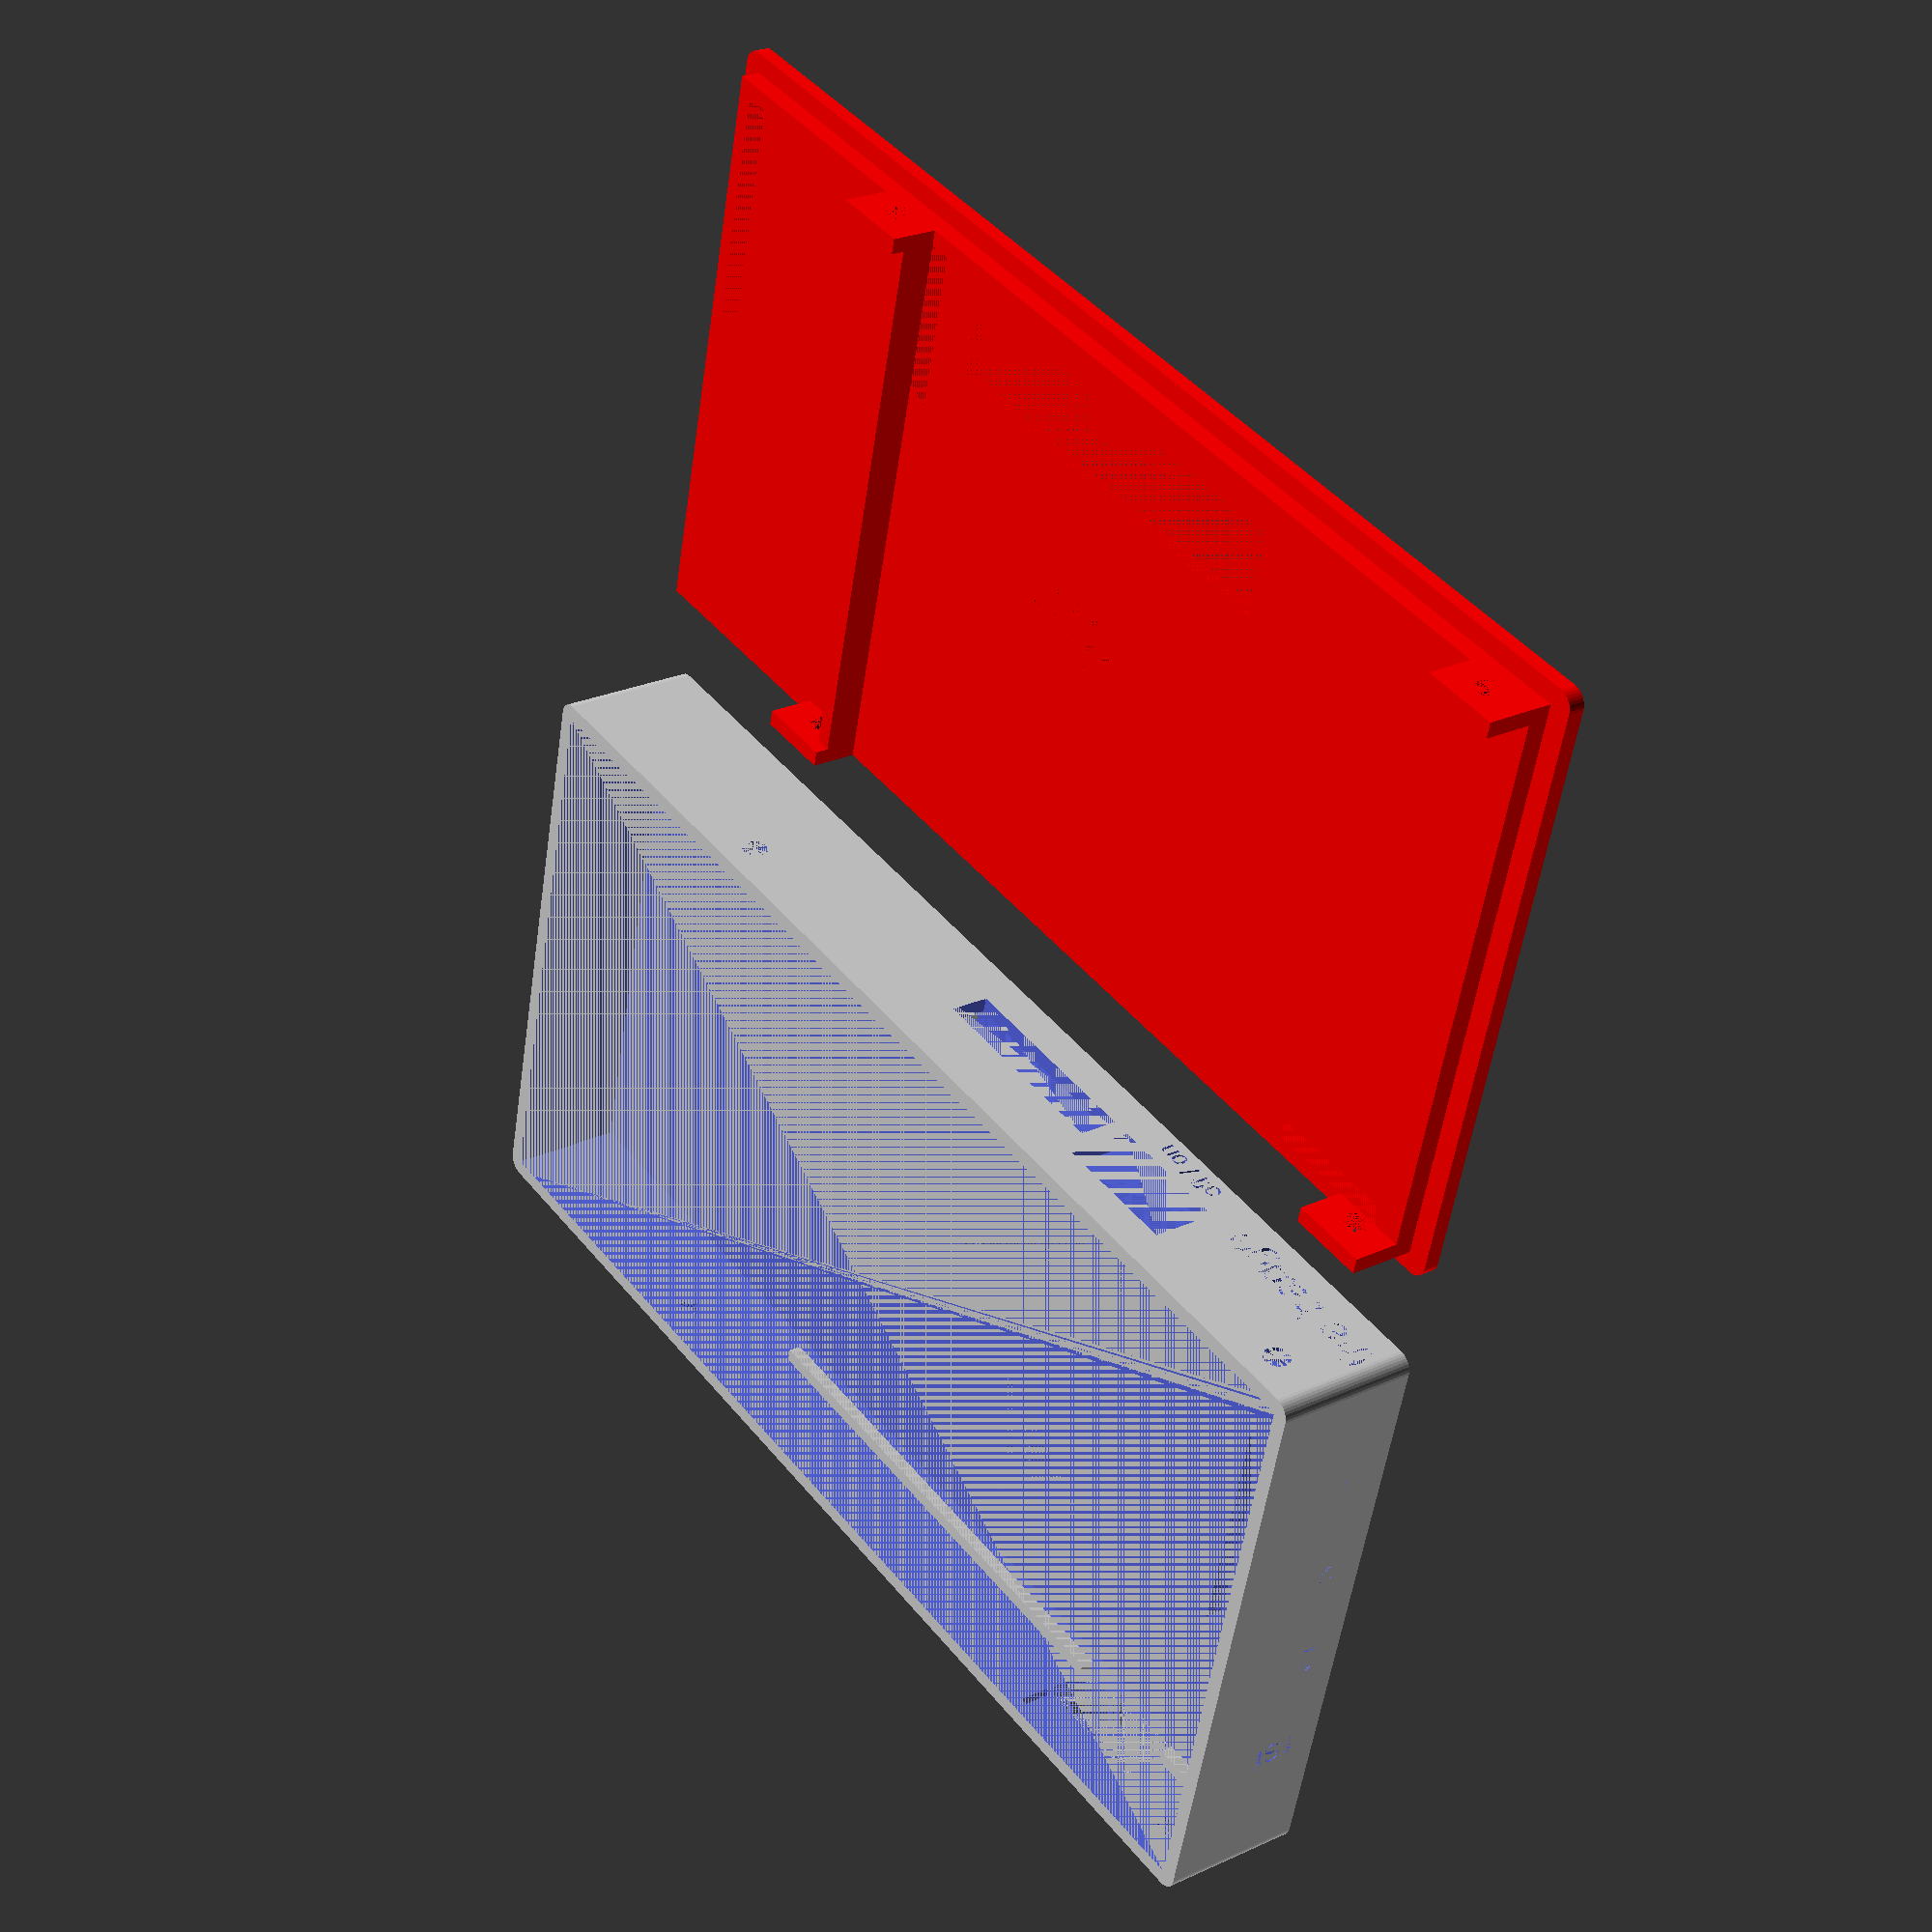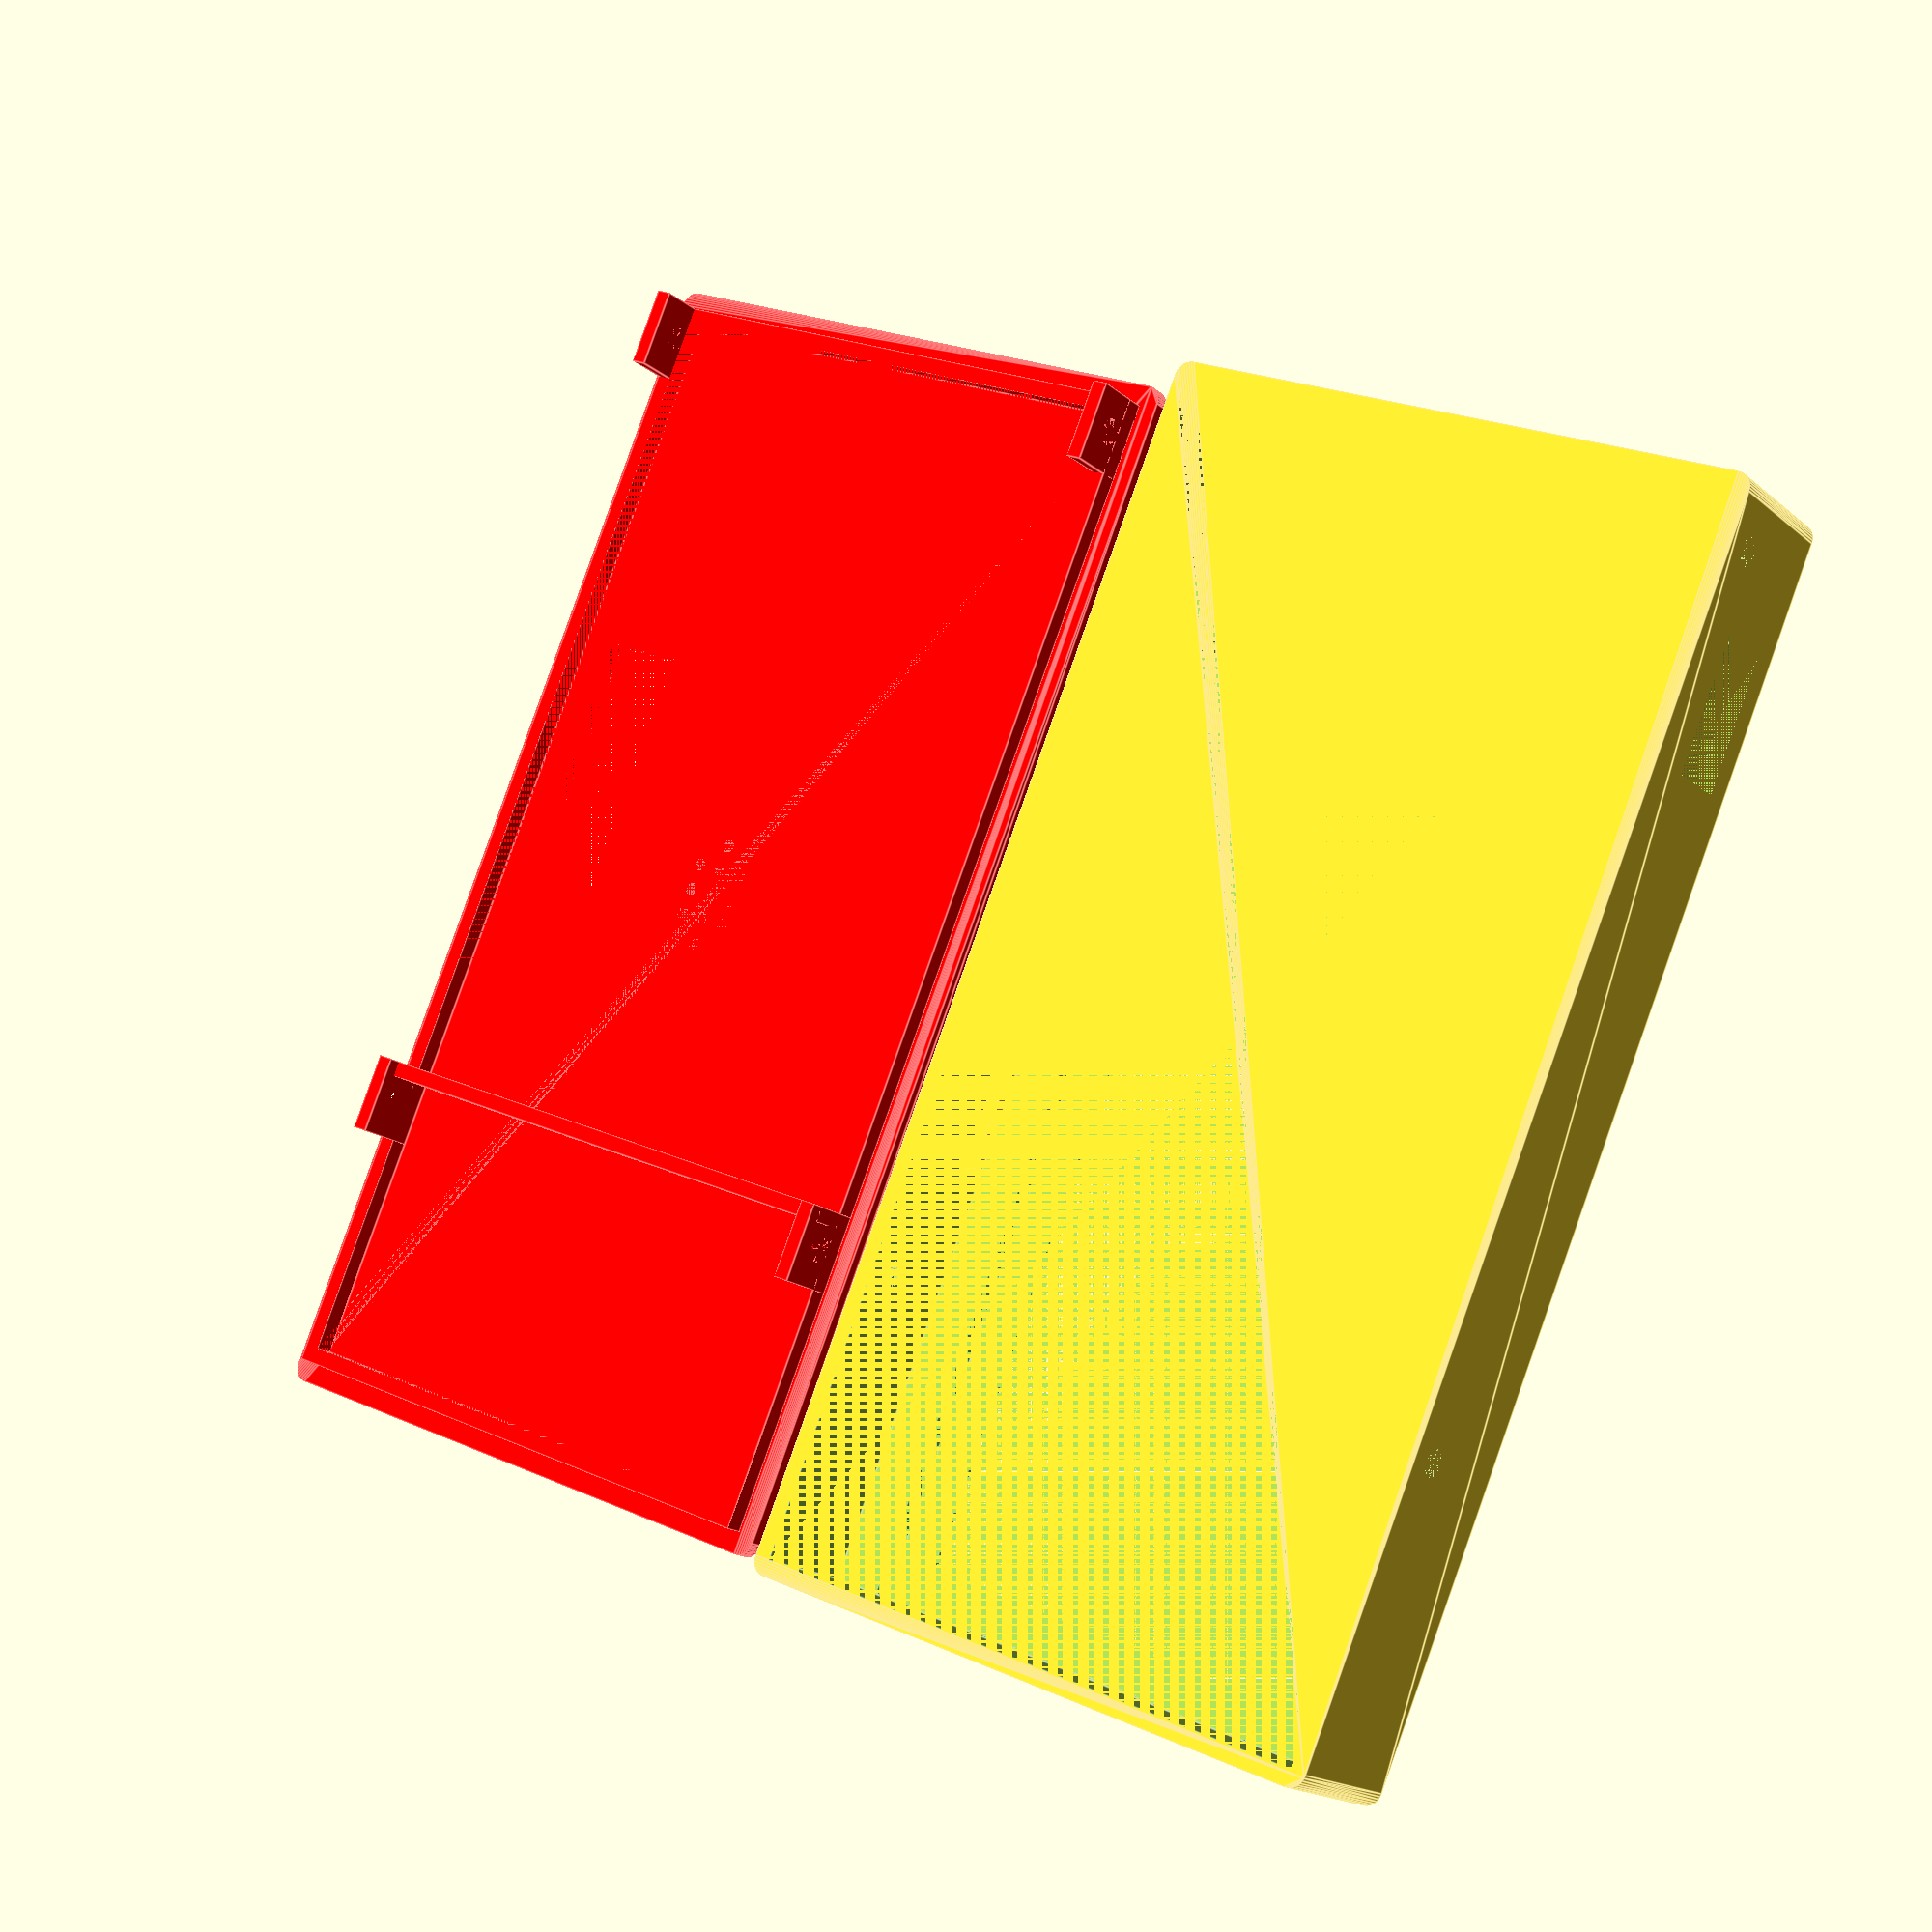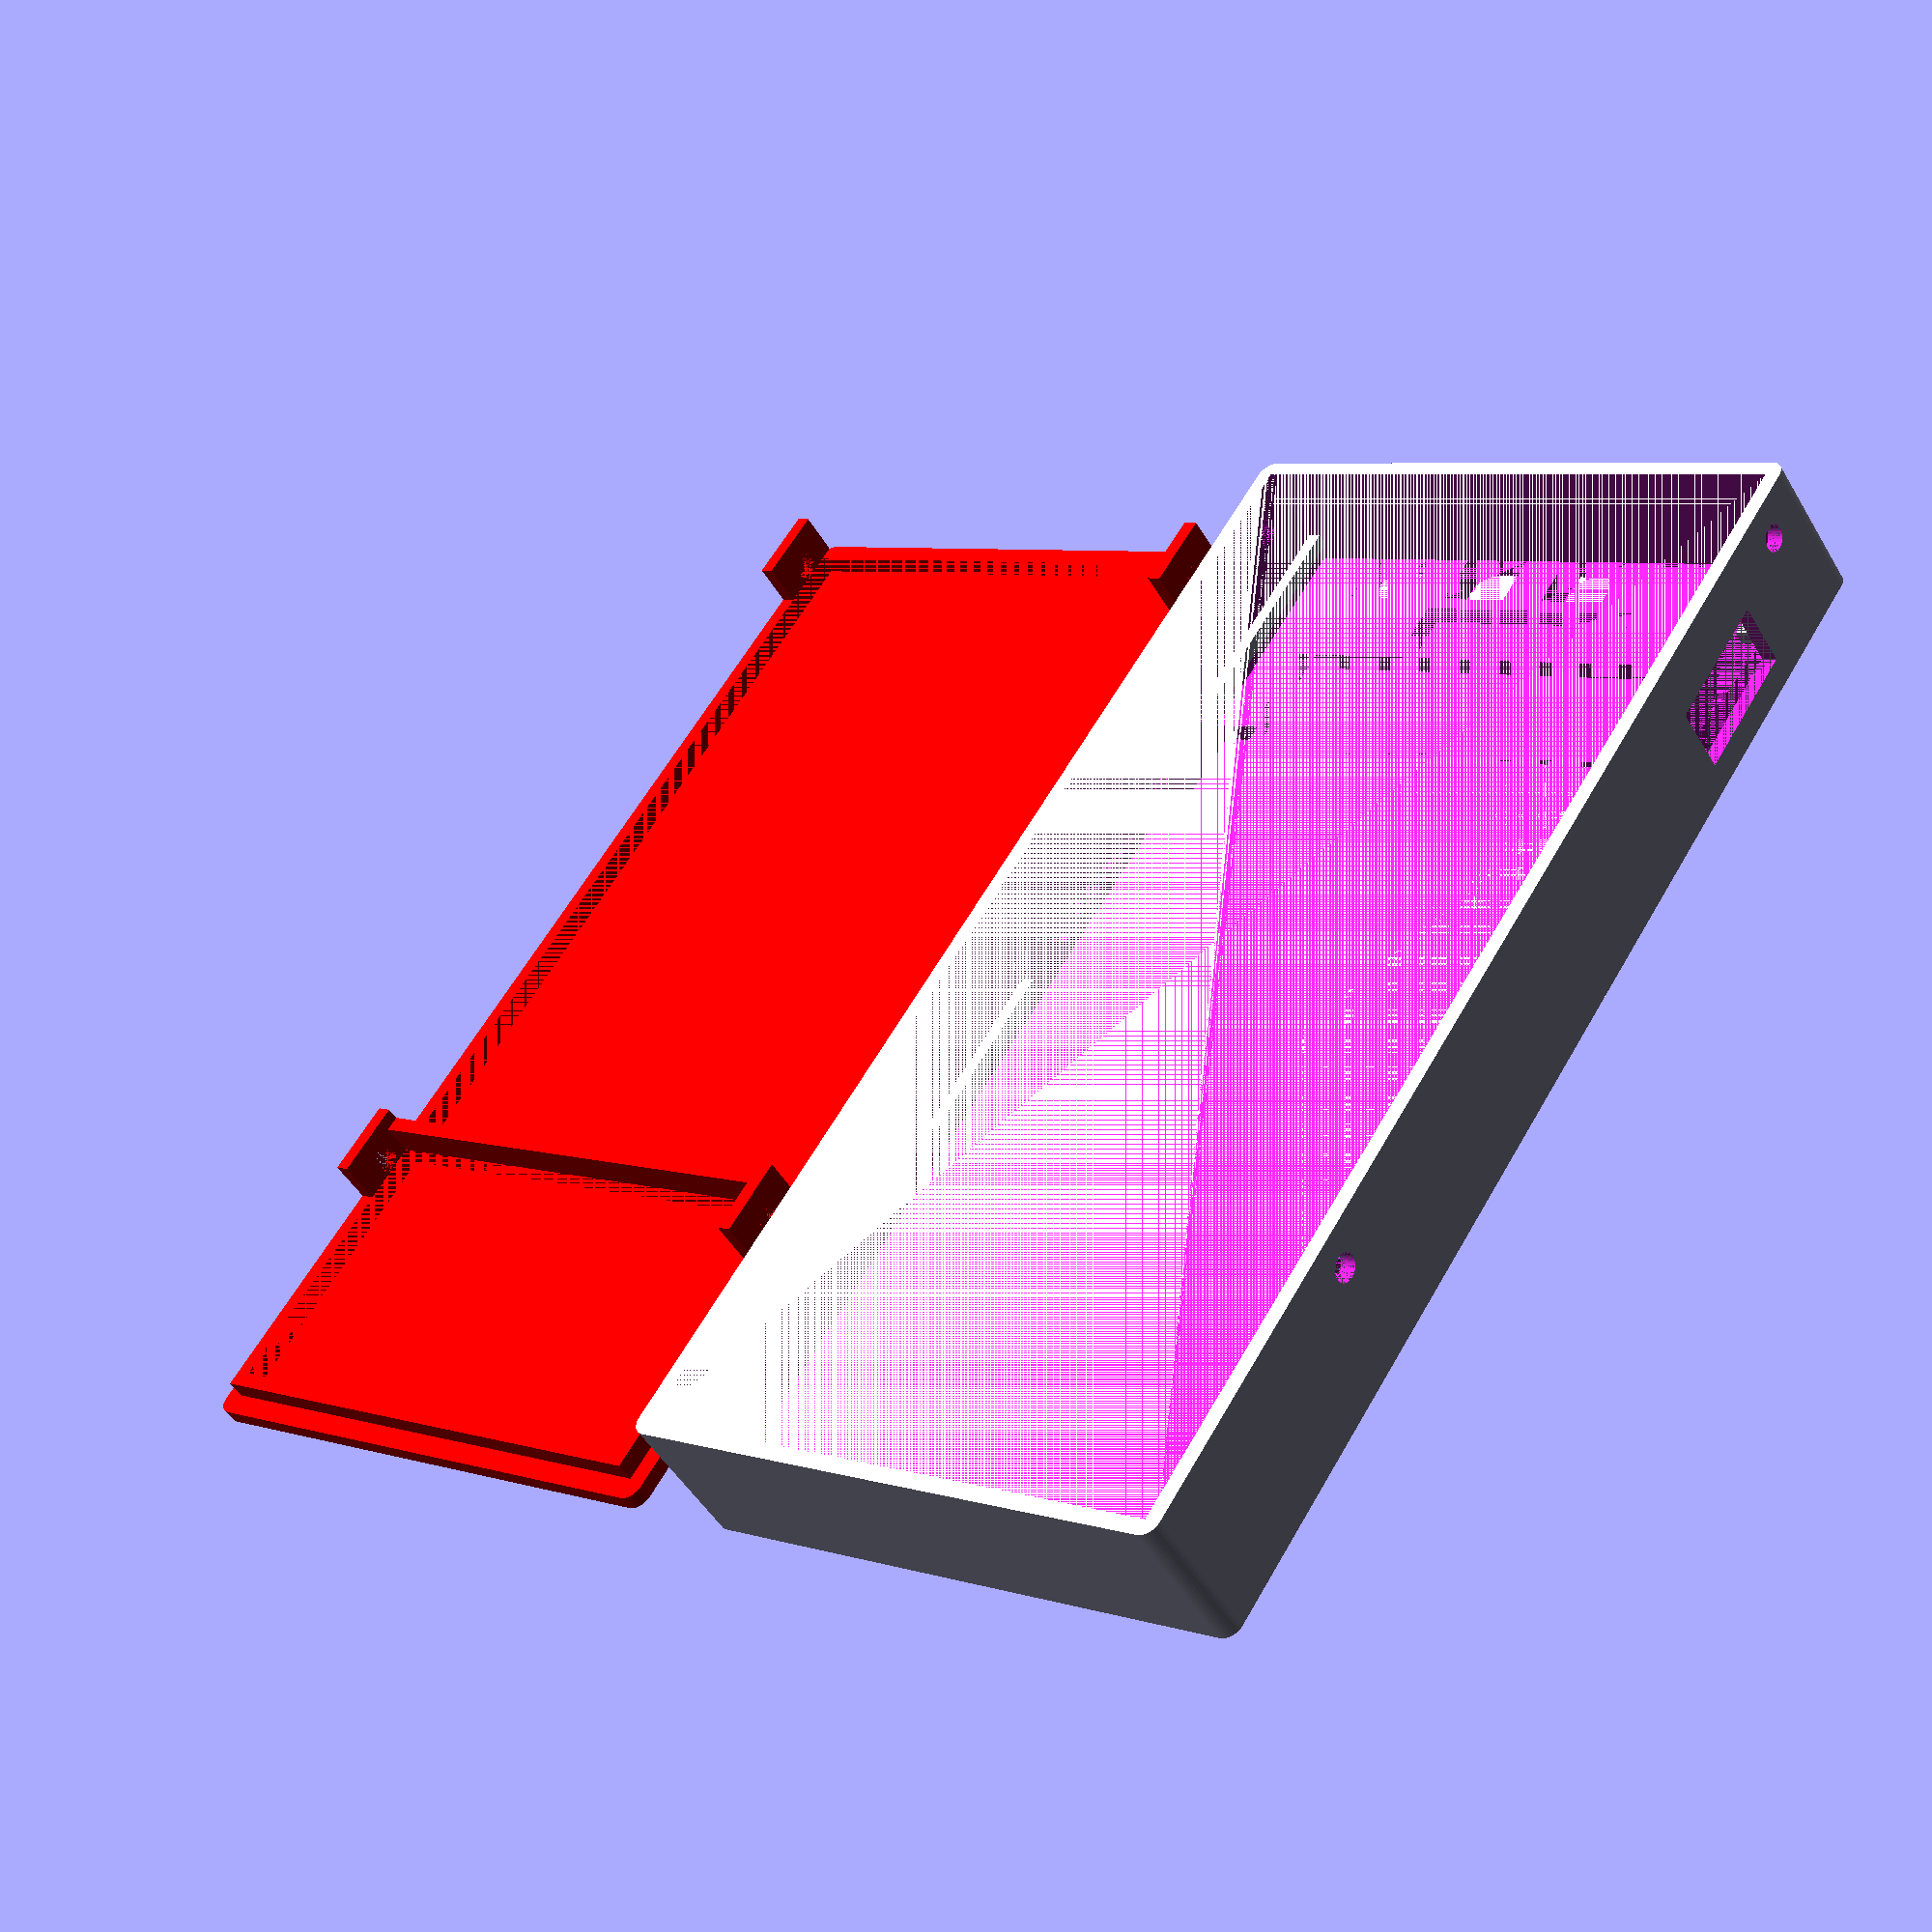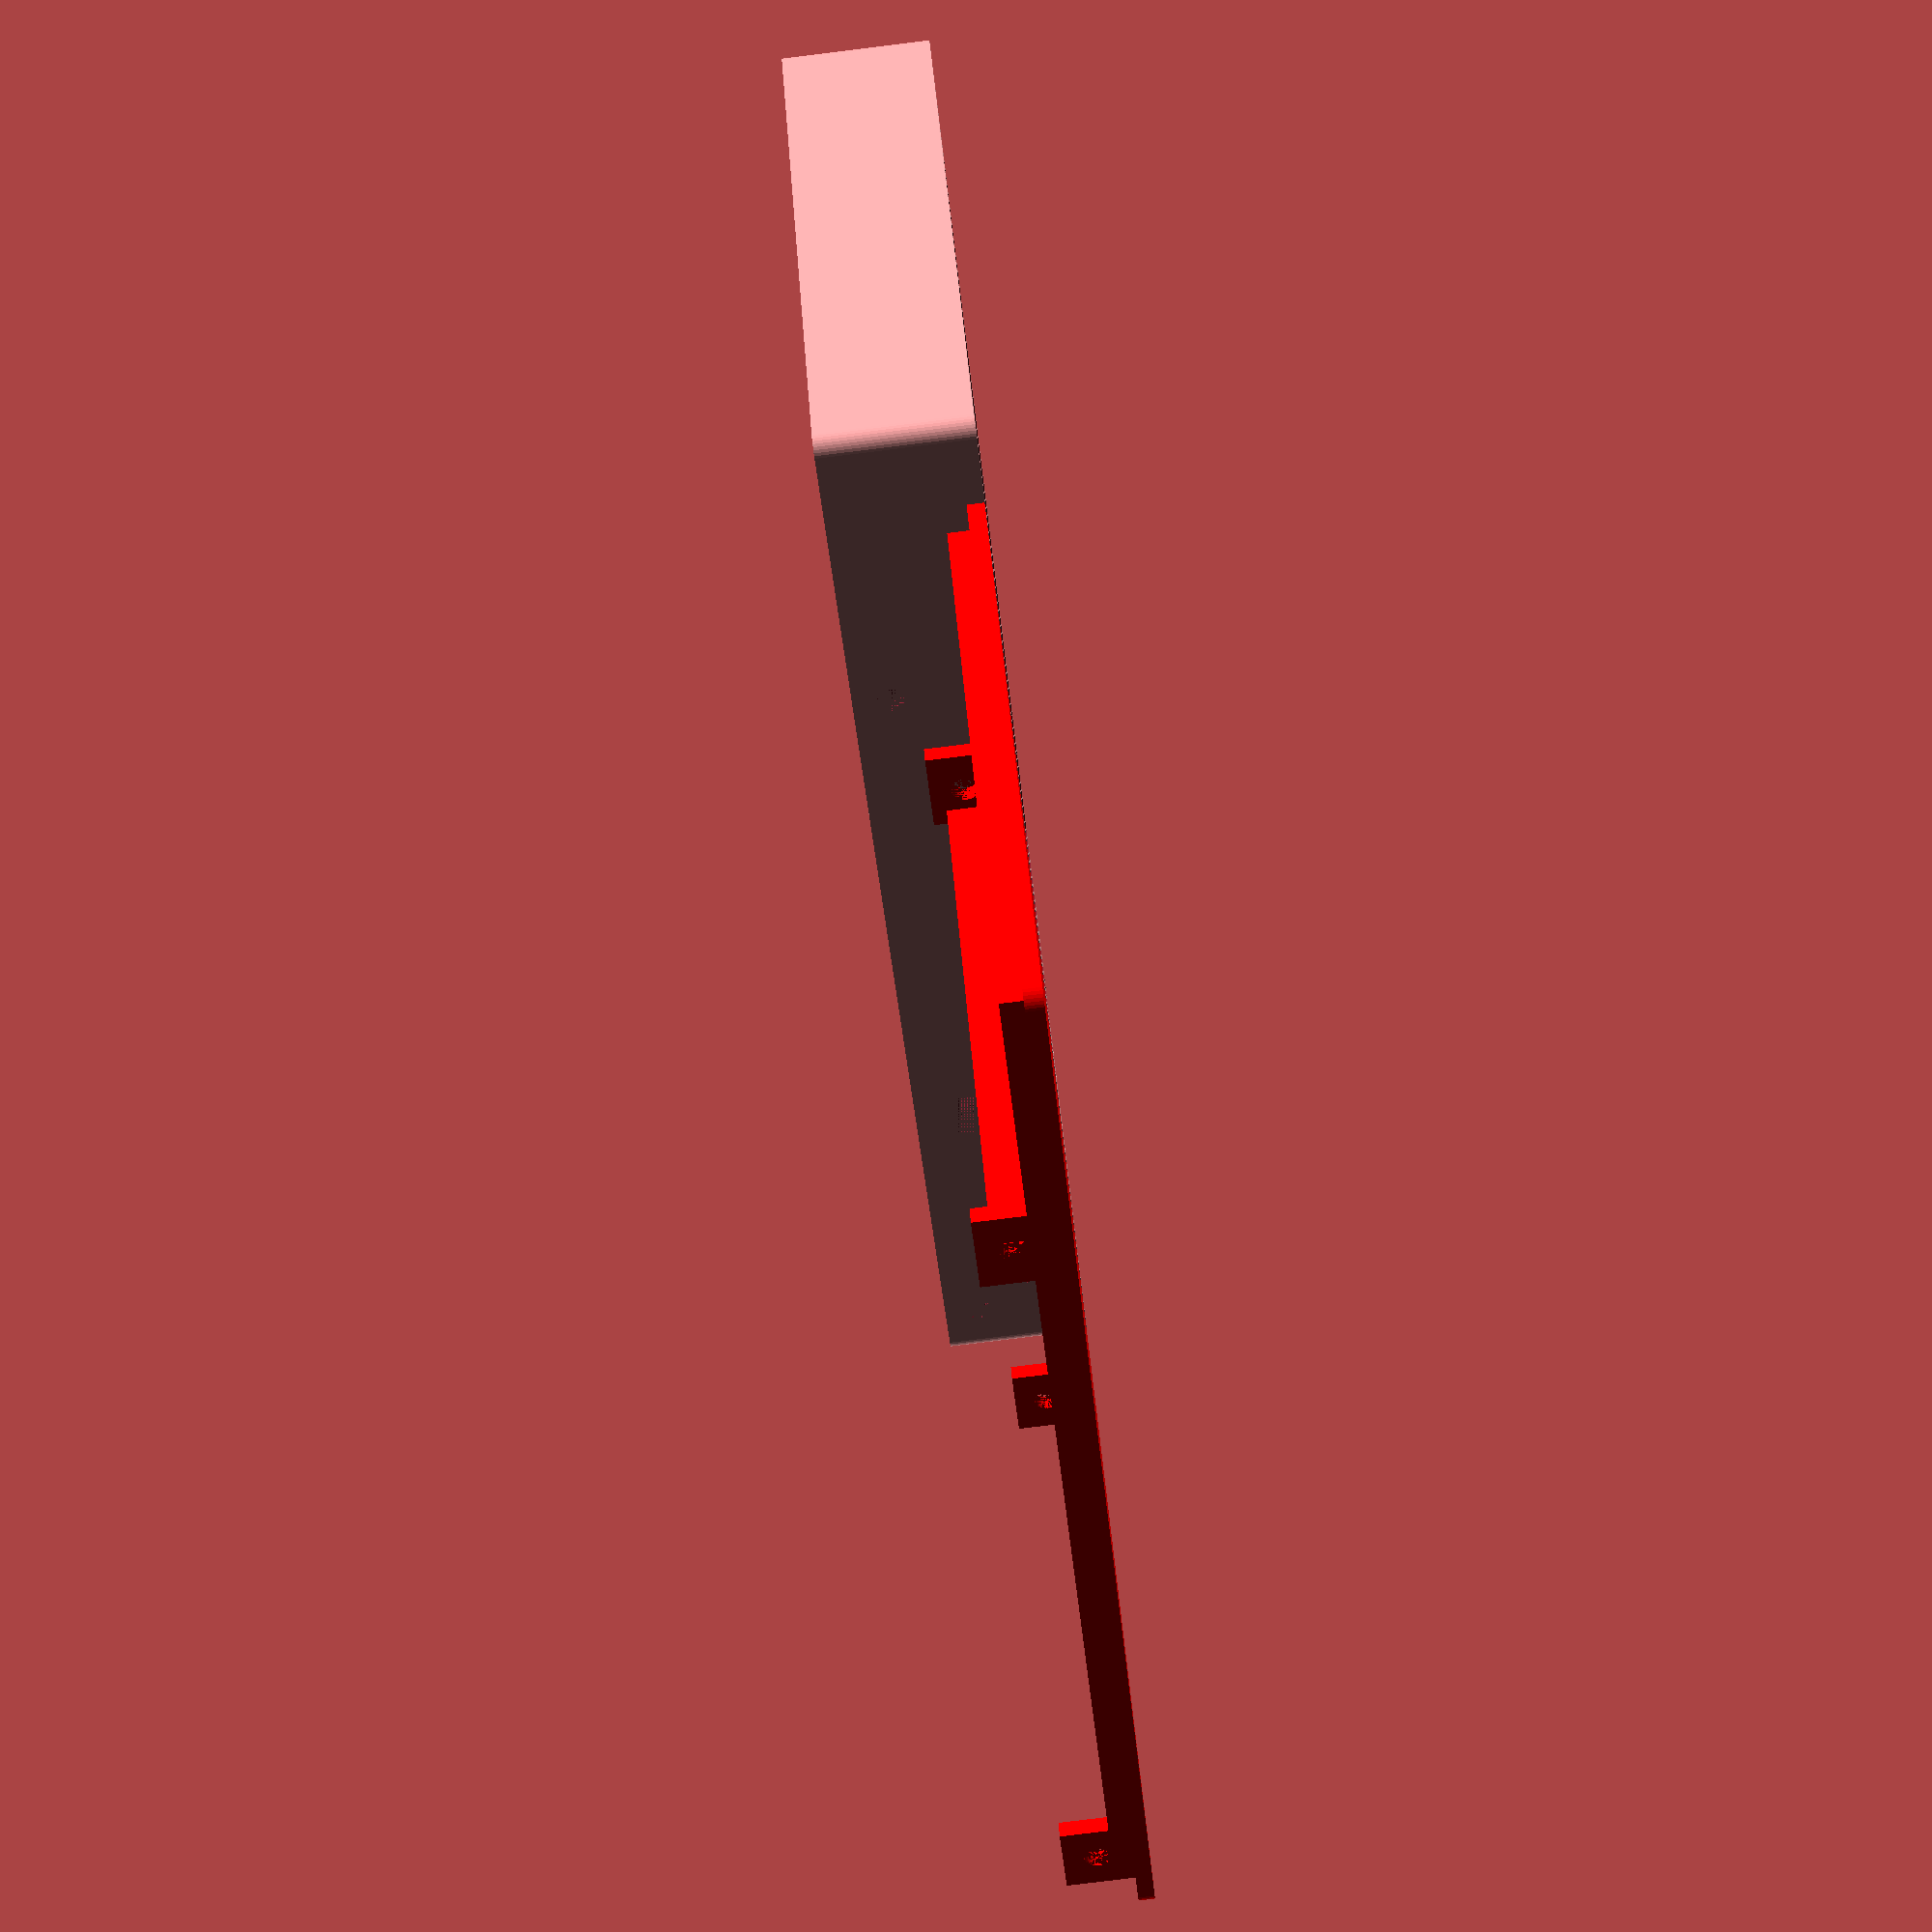
<openscad>
t = 1.2;
t_z = 2;
tolerance = 0.99;

hull_x = 90;
hull_y = 45;
hull_z = 11;

module display()
{
    display_x = 80;
    display_y = 38;
    display_z = 1.5;
    window_x = 69;
    window_y = 32;
    window_z = 0.5;
    window_offset = (display_y-window_y)/2;
    connector_x = 5;
    connector_y = 19;

    translate([connector_x+display_x-window_x-window_offset, window_offset, 0]) cube([window_x, window_y, window_z]);
    translate([connector_x, 0, window_z]) cube([display_x, display_y, display_z]);
    translate([0, (display_y-connector_y)/2, window_z]) cube([connector_x, connector_y, display_z]);
}

module button()
{
    button_x = 4;
    button_y = 5.5;
    thickness = 0.4;
    space = 0.6;

    difference()
    {
        union()
        {
            translate([0, 0, 0]) cube([button_x, button_y, t_z]);
            translate([0, 9, 0]) cube([button_x, button_y, t_z]);
            translate([0, 18, 0]) cube([button_x, button_y, t_z]);
            translate([0, 27, 0]) cube([button_x, button_y, t_z]);  
        }
        
        translate([0, 0+space, 0]) cube([button_x-space, button_y-2*space, thickness]);
        translate([0, 9+space, 0]) cube([button_x-space, button_y-2*space, thickness]);
        translate([0, 18+space, 0]) cube([button_x-space, button_y-2*space, thickness]);
    }  
}

module switch()
{
    switch_x = 10;
    switch_z = 5;

    cube([switch_x, t, switch_z]);
    translate([0, t, -2.5]) cube([switch_x, 4, switch_z+2]);
}

module sd()
{
    sd_x = 16;
    sd_z = 3;

    cube([sd_x, t, sd_z]);
}

module usb()
{
    usb_x = 10;
    usb_z = 5;
    usb_channel = 0.75;

    cube([usb_x, t, usb_z]);
    translate([0, 0, usb_z]) cube([usb_x, usb_channel, 3]);
}

module holder1()
{
    cube([17.5, 1, 1]);
    translate([45, 0, 0]) cube([14, 1, 1]);
}

module holder2()
{
    cube([9, 1, 1]);
    translate([19, 0, 0]) cube([40, 1, 1]);
}

module letter()
{
    translate([0, -t+t/3, t_z]) rotate([90, 0, 0]) linear_extrude(t/3) text(text="the badge", size=2.5);
    translate([19, -t+t/3, 0.75]) rotate([90, 0, 0]) linear_extrude(t/3) text(text="off / on", size=1.5);
    translate([-t+t/3, 34, t_z]) rotate([270, 270, 90]) linear_extrude(t/3) text(text="rst", size=2.5);
    translate([-t+t/3, 25, t_z]) rotate([270, 270, 90]) linear_extrude(t/3) text(text="1", size=2.5);
    translate([-t+t/3, 16, t_z]) rotate([270, 270, 90]) linear_extrude(t/3) text(text="2", size=2.5);
    translate([-t+t/3, 7, t_z]) rotate([270, 270, 90]) linear_extrude(t/3) text(text="3", size=2.5);   
}

module hull()
{    
    display_offset_x = 5;
    display_offset_y = 3.5;
    button_offset_x = 0;
    button_offset_y = 5;
    switch_offset_x = 17.5;
    switch_offset_z = 3;
    sd_offset_x = 29;
    sd_offset_z = 3;
    usb_offset_x = 9;
    usb_offset_z = 2;
    holder_offset = 3.5;

    difference()
    {
        minkowski()
        {
            cube([hull_x, hull_y, hull_z-1]);
            cylinder(r=t, h=1, $fn=36);
        }
    
        translate([0, 0, t_z]) cube([hull_x, hull_y, hull_z-t_z]);

        translate([display_offset_x, display_offset_y, 0]) display();
        translate([button_offset_x,  button_offset_y, 0]) button();
        translate([switch_offset_x, -t, switch_offset_z]) switch();
        translate([sd_offset_x, -t, sd_offset_z]) sd();
        translate([usb_offset_x, hull_y, usb_offset_z]) usb();
        
        translate([(1-tolerance)/2*hull_x+3, -t, 8.3]) rotate([270, 0, 0]) cylinder(h=t, d=2, $fn=36);
        translate([(1-tolerance)/2*hull_x+3, hull_y, 8.3]) rotate([270, 0, 0]) cylinder(h=t, d=2, $fn=36);
        translate([65+3, -t, 8.3]) rotate([270, 0, 0]) cylinder(h=t, d=2, $fn=36);
        translate([65+3, hull_y, 8.3]) rotate([270, 0, 0]) cylinder(h=t, d=2, $fn=36);

        letter();
    }

    translate([0, 0, holder_offset]) holder1();
    translate([0, hull_y-1, holder_offset]) holder2();
}

module border()
{
    height = 1.5;
    
    difference()
    {
        cube([hull_x*tolerance, hull_y*tolerance, height]);
        translate([t, t, 0]) cube([hull_x*tolerance-2*t, hull_y*tolerance-2*t, height]);
    }
}

module pinHole()
{
    pin_hole_x =33;
    pin_hole_y =6.5;

    cube([pin_hole_x, pin_hole_y, t]);
}

module speakerHoles()
{
    radius = 0.5;
    
    for (x =[-4, 0, 4])
    {
        for (y = [-4, 0, 4])
        {
            translate([-radius*x, -radius*y, 0]) cylinder(h=t, r=radius, $fn=36);
        }
    }
    
    translate([-2*radius*4, 0, 0]) cylinder(h=t, r=radius, $fn=36);
    translate([2*radius*4, 0, 0]) cylinder(h=t, r=radius, $fn=36);
}

module separator()
{
    height = 4;
    
    cube([t, hull_y*tolerance, height]);
}

module latch()
{
    height = 5;
    width = 6;
    
    difference()
    {
        cube([width, t, height]);
        translate([width/2, 0, height/2]) rotate([270, 0, 0]) cylinder(h=t, d=2, $fn=36);
    }
}

module cover()
{
    pinHole_x = 28;
    pinHole_y = 4;
    
    speaker_x = 45;
    speaker_y = 22;

    separator_offset = 65;
    
    difference()
    {
        minkowski()
        {
            cube([hull_x, hull_y, t-1]);
            cylinder(r=t, h=1, $fn=36);
        }
    
        translate([pinHole_x, pinHole_y, ]) pinHole();
        translate([speaker_x, speaker_y, ]) speakerHoles();
    }
    
    translate([(1-tolerance)/2*hull_x,(1-tolerance)/2*hull_y, t]) border();
    translate([separator_offset, (1-tolerance)/2*hull_y, t]) separator();
    translate([(1-tolerance)/2*hull_x,(1-tolerance)/2*hull_y, t]) latch();
    translate([separator_offset,(1-tolerance)/2*hull_y, t]) latch();
    translate([(1-tolerance)/2*hull_x, (1-tolerance)/2*hull_y+hull_y*tolerance-t, t]) latch();
    translate([separator_offset, (1-tolerance)/2*hull_y+hull_y*tolerance-t, t]) latch();
}

translate([0, 0, 0]) hull();
translate([0, -hull_y-10, 0]) color("red", 1.0) cover();
// translate([0, hull_y, hull_z+1]) rotate([180, 0, 0]) color("red", 1.0) cover();

</openscad>
<views>
elev=154.8 azim=13.9 roll=126.4 proj=p view=wireframe
elev=17.0 azim=113.1 roll=31.7 proj=p view=edges
elev=48.6 azim=124.5 roll=29.5 proj=p view=wireframe
elev=261.9 azim=215.9 roll=83.0 proj=p view=wireframe
</views>
